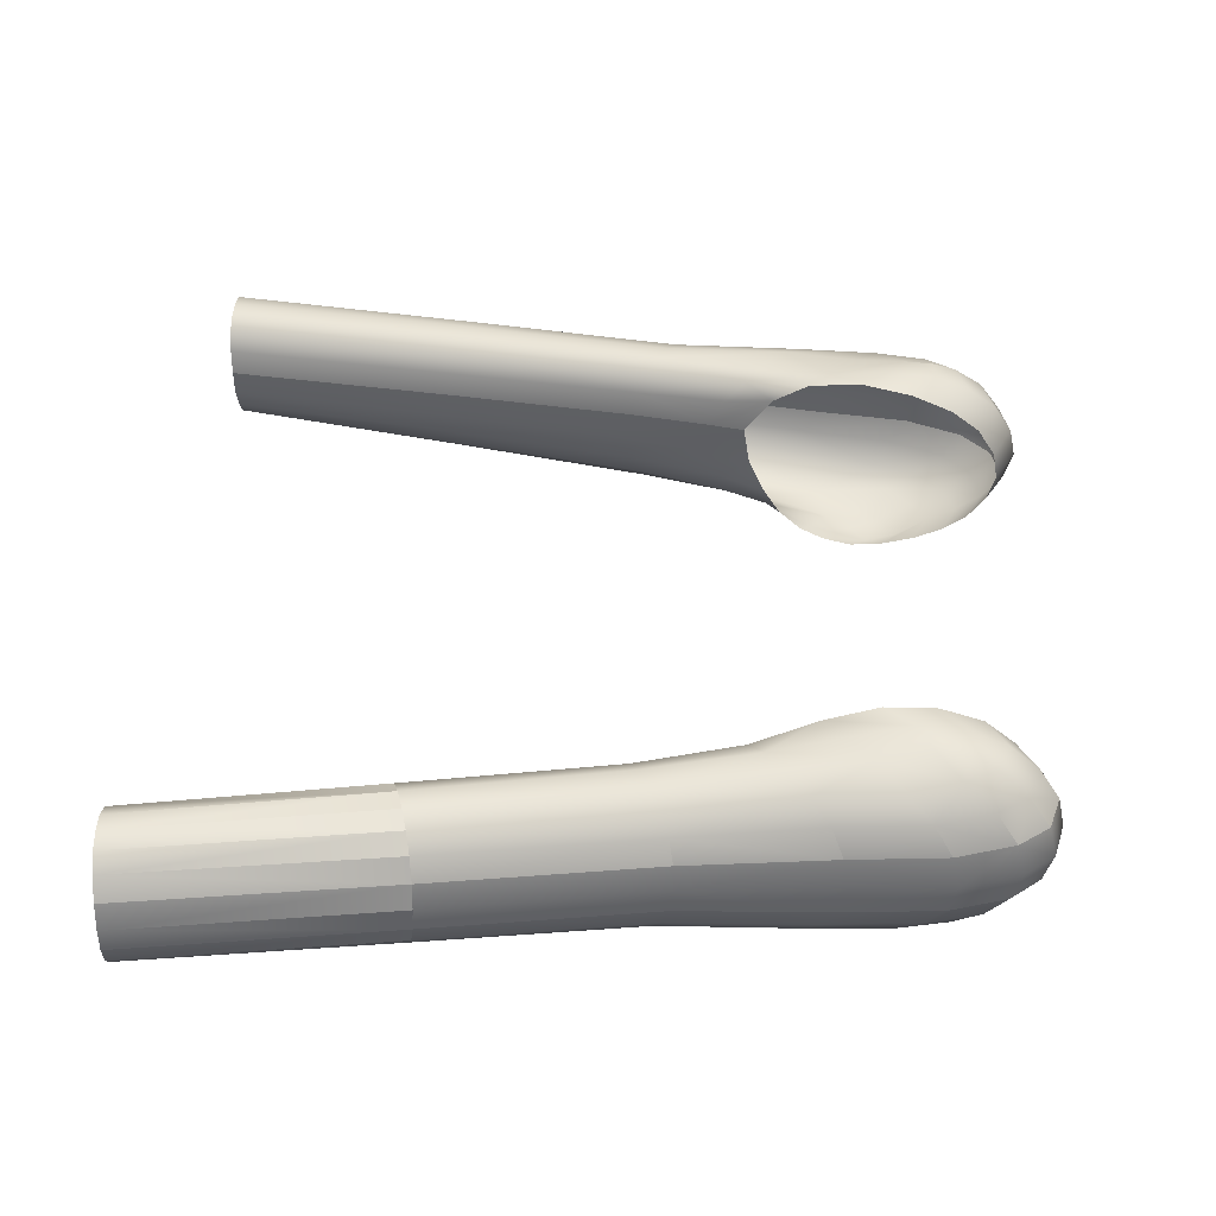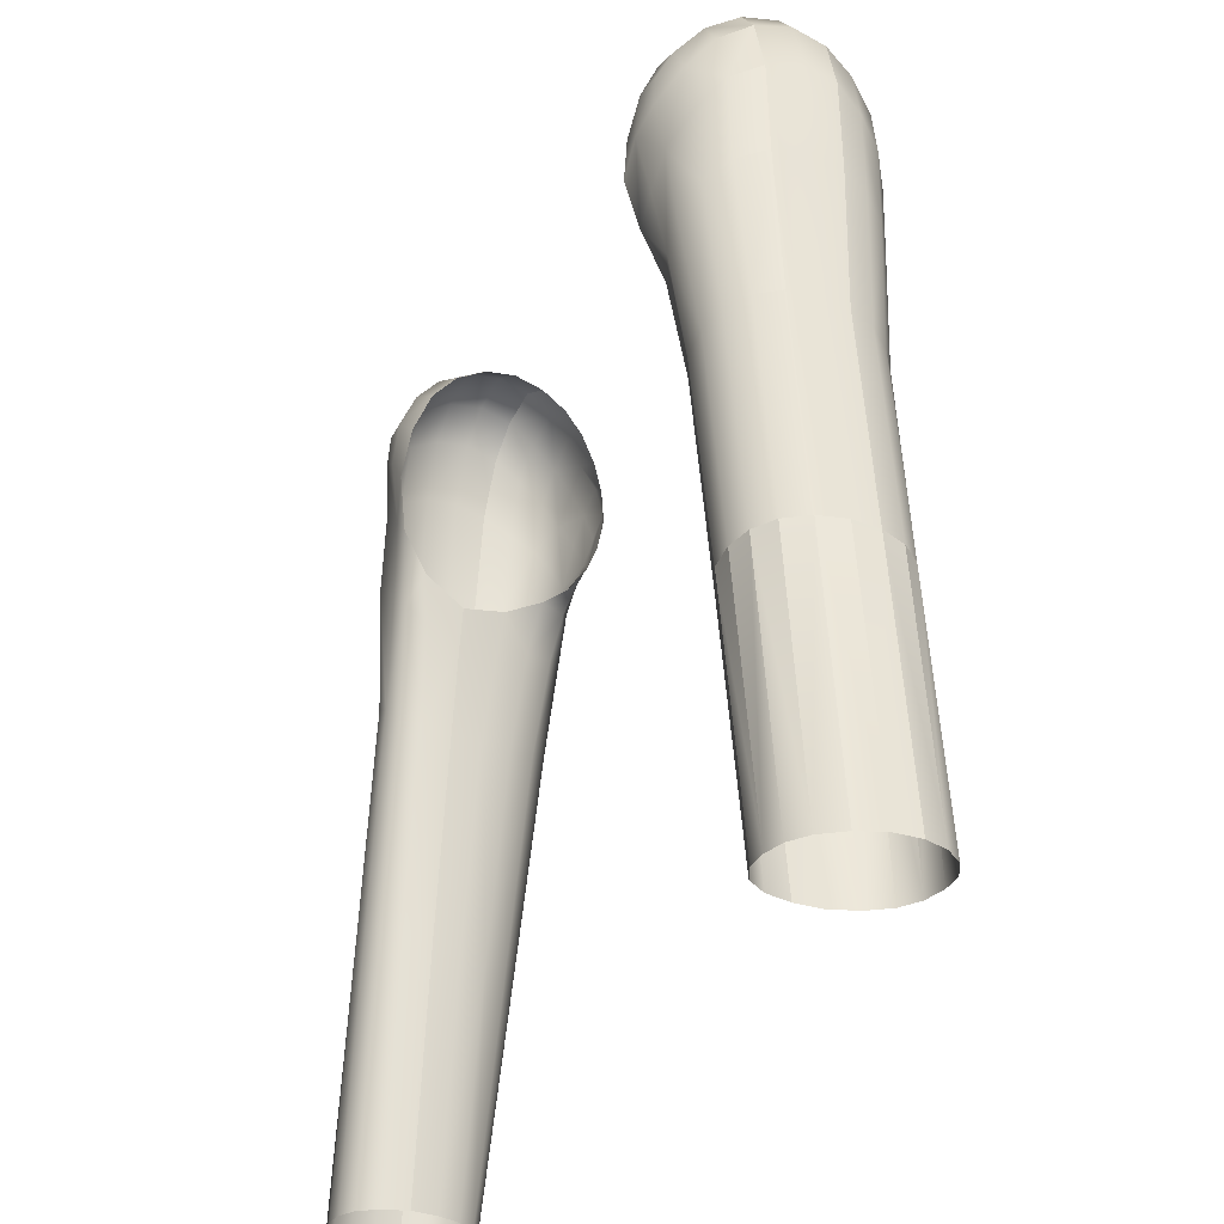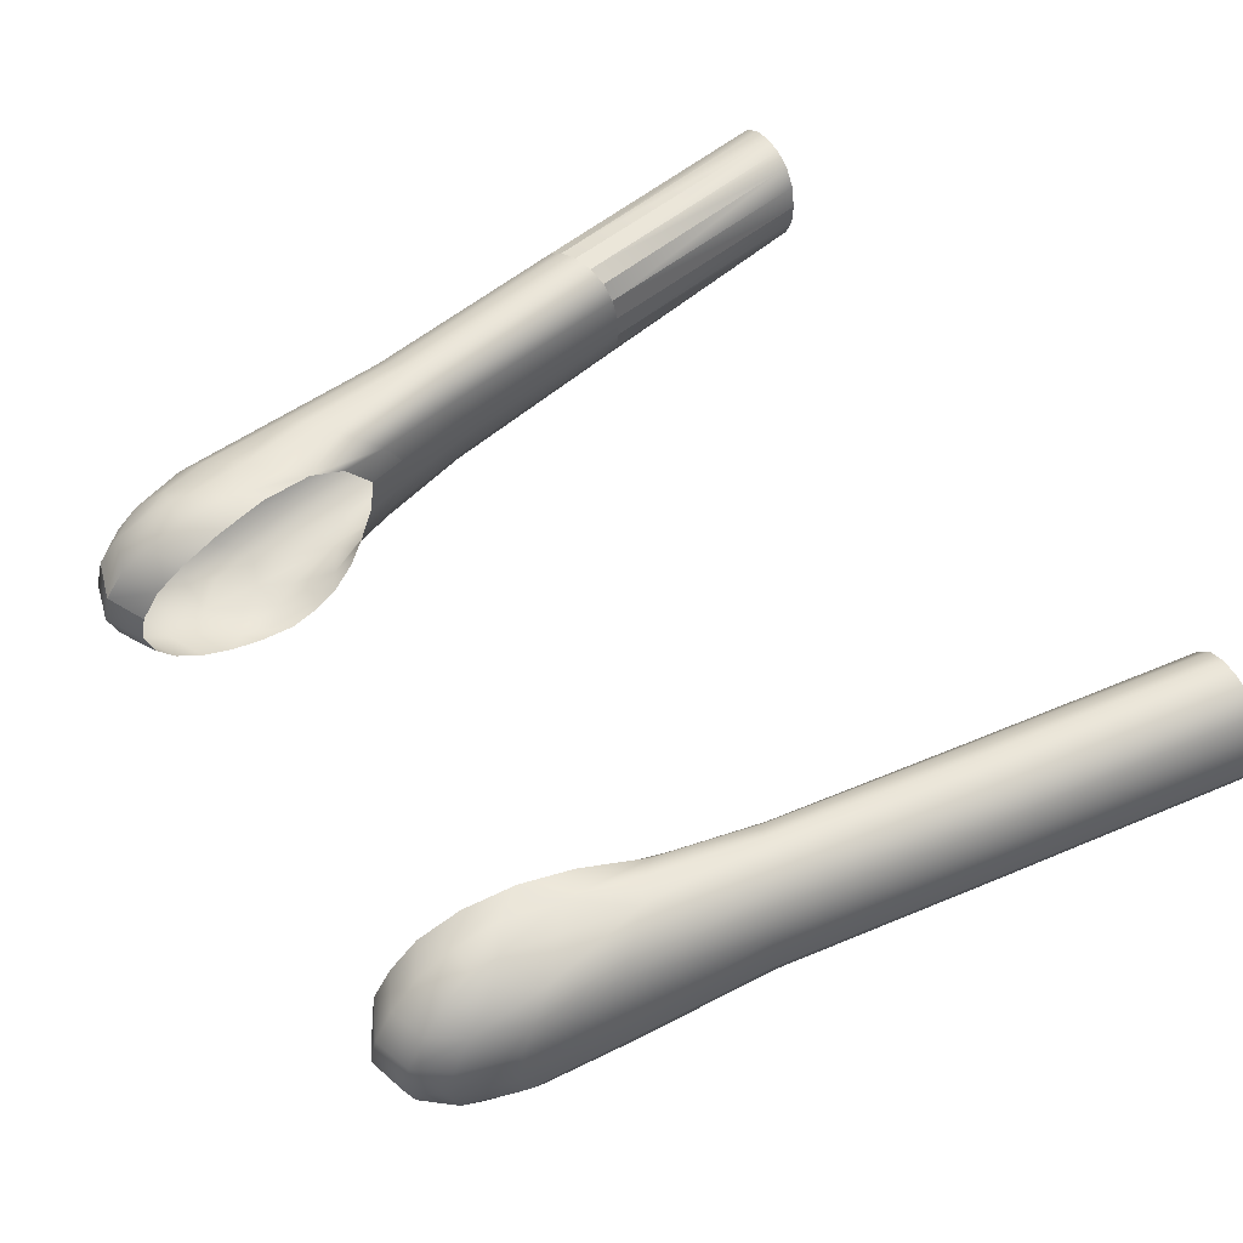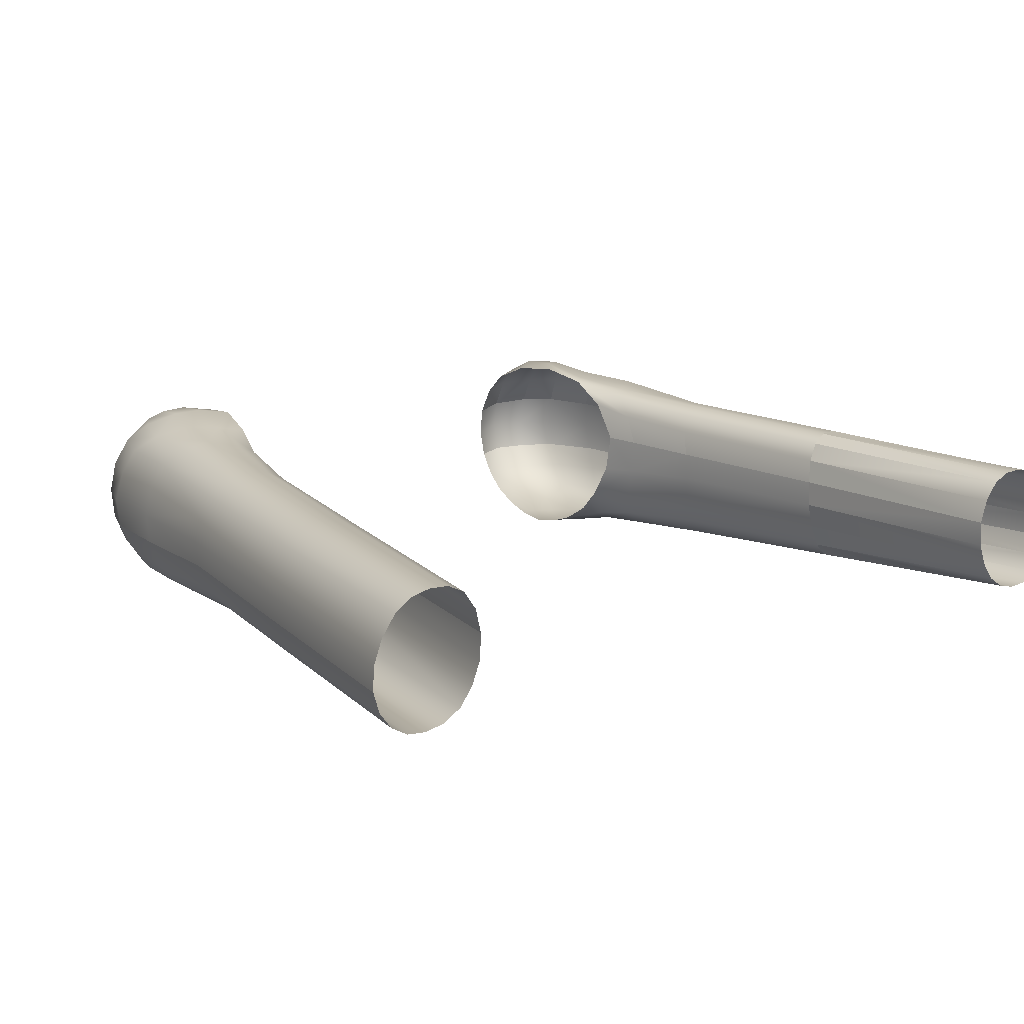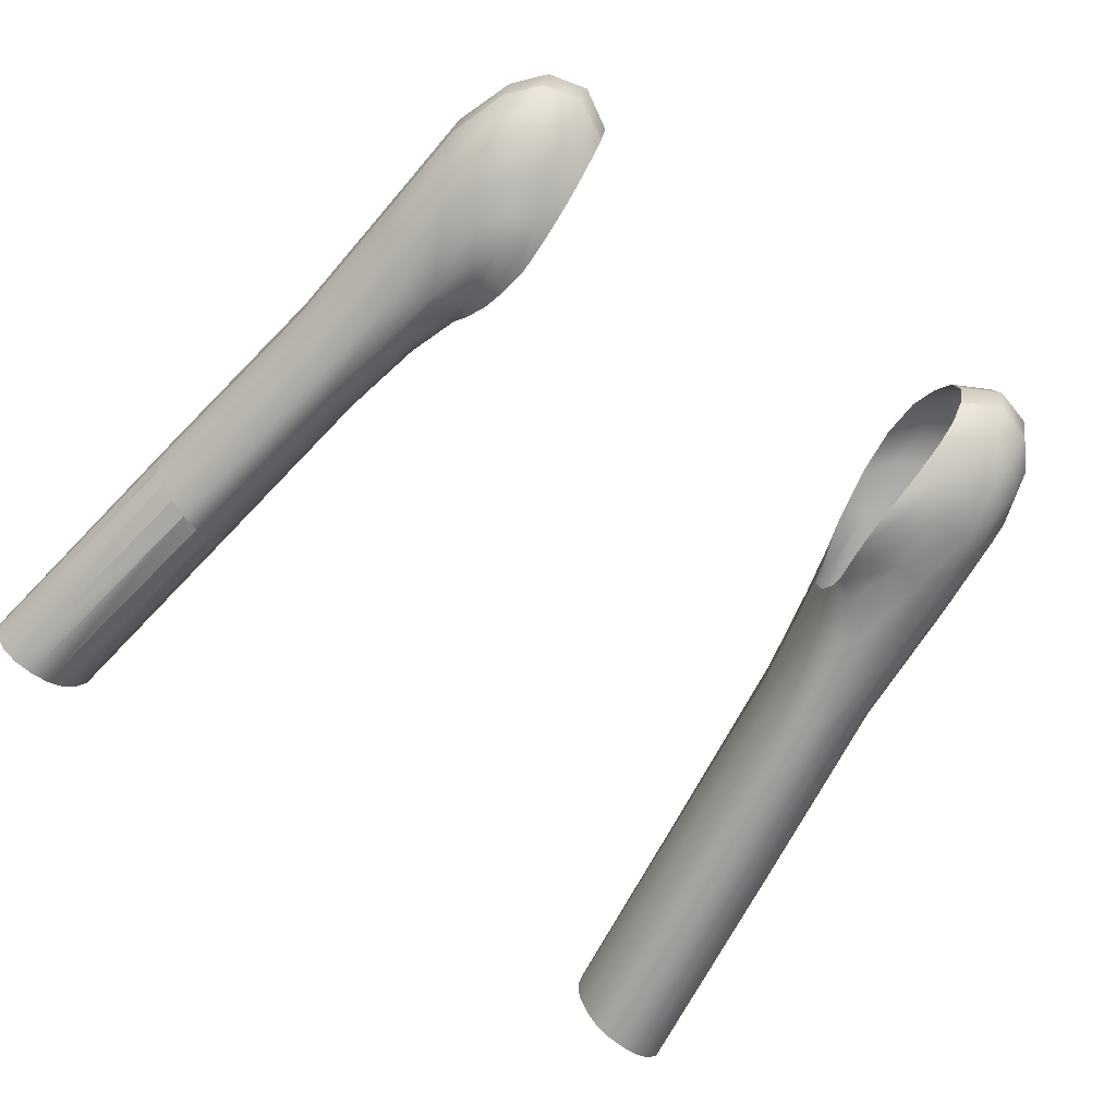
<metadata>
{"format":"obj","ext":"obj","renderer":"f3d","projection":"perspective","resolution":1024,"background":"white","views":[{"elev":42.1,"azim":92.3,"up":"+Z"},{"elev":-31.6,"azim":64.0,"up":"+Y"},{"elev":57.7,"azim":-121.7,"up":"+Z"},{"elev":14.9,"azim":-35.3,"up":"+Z"},{"elev":-70.6,"azim":144.2,"up":"+Z"}]}
</metadata>
<code>
g 6_sleeveslongpoofy
o rightsleeveback
v 5.971 17.05 -6.139
v 6.483 18.65 -5.615
v 6.619 19.81 -4.581
v 7.047 16.05 -6.064
v 8.238 18.78 -4.481
v 7.956 17.64 -5.63
v 5.788 15.19 -6.035
v 6.135 14.27 -5.717
v 8.514 14.29 -5.366
v 7.621 13.2 -5.733
v 8.909 14.97 -4.332
v 6.672 12.44 -5.32
v 6.342 12.06 -3.825
v 7.417 5.129 -3.611
v 9.617 5.683 -4.944
v 8.766 5.433 -5.366
v 7.879 5.206 -4.902
v 10.05 5.843 -3.986
v 5.574 15.1 -5.993
v 5.669 19.29 -4.566
v 5.87 13.93 -5.366
v 5.603 18.23 -5.595
v 5.515 16.68 -6.068
v 6.125 13.08 -3.906
v 7.588 19.53 -4.548
v 7.372 18.32 -5.684
v 6.6 16.66 -6.13
v 5.827 16.25 -6.25
v 6.336 17.88 -5.902
v 6.584 19.32 -5.203
v 8.709 17.35 -4.41
v 8.256 16.4 -5.557
v 7.45 15.02 -5.978
v 6.655 15.27 -6.147
v 7.662 16.88 -5.937
v 8.159 18.28 -5.097
v 5.945 14.78 -5.909
v 6.399 13.58 -5.509
v 9.203 11.33 -4.121
v 8.799 10.99 -5.099
v 8.015 10.49 -5.615
v 7.177 10.1 -5.134
v 8.777 14.67 -4.909
v 8.149 13.83 -5.653
v 7.088 12.76 -5.738
v 6.431 12.32 -4.629
v 6.365 11.99 -2.9
v 6.767 9.898 -3.684
v 11.02 -0.6695 -3.836
v 10.57 -0.6775 -4.762
v 9.666 -0.6877 -5.051
v 8.759 -0.7305 -4.644
v 8.231 -0.7458 -3.615
v 7.415 5.171 -2.936
v 7.559 5.129 -4.277
v 9.901 5.772 -4.537
v 9.228 5.569 -5.218
v 8.295 5.303 -5.293
v 5.551 17.49 -5.888
v 5.65 18.85 -5.17
v 6.155 12.91 -2.882
v 6.015 13.51 -4.781
v 5.693 14.5 -5.773
v 5.492 15.85 -6.12
v 7.037 17.53 -5.981
v 7.527 19.01 -5.174
v 6.327 15.87 -6.247
v 7.882 15.76 -5.853
v 8.551 16.93 -5.014
v 6.912 13.96 -5.834
v 6.874 9.961 -4.444
v 8.449 10.76 -5.398
v 9.059 11.17 -4.689
v 7.575 10.25 -5.585
v 6.78 9.94 -2.945
v 8.447 -0.7364 -4.199
v 10.15 -0.679 -5.004
v 10.87 -0.6778 -4.358
v 9.175 -0.7119 -4.928
v 8.2 -0.7417 -2.971
v 7.417 5.129 -3.611
v 7.415 5.171 -2.936
v 7.417 5.129 -3.611
v 7.559 5.129 -4.277
v 9.617 5.683 -4.944
v 9.228 5.569 -5.218
v 9.617 5.683 -4.944
v 9.901 5.772 -4.537
v 8.766 5.433 -5.366
v 8.295 5.303 -5.293
v 8.766 5.433 -5.366
v 9.228 5.569 -5.218
v 7.879 5.206 -4.902
v 7.559 5.129 -4.277
v 7.879 5.206 -4.902
v 8.295 5.303 -5.293
v 10.05 5.843 -3.986
v 9.901 5.772 -4.537
f 1 29 59 23
f 1 23 64 28
f 1 28 67 27
f 1 27 65 29
f 2 29 65 26
f 2 26 66 30
f 2 30 60 22
f 2 22 59 29
f 3 30 66 25
f 3 20 60 30
f 4 35 65 27
f 4 27 67 34
f 4 34 70 33
f 4 33 68 35
f 5 36 69 31
f 5 25 66 36
f 6 35 68 32
f 6 32 69 36
f 6 36 66 26
f 6 26 65 35
f 7 19 63 37
f 7 37 67 28
f 7 28 64 19
f 8 21 62 38
f 8 38 70 34
f 8 34 67 37
f 8 37 63 21
f 9 44 72 40
f 9 40 73 43
f 9 43 69 32
f 9 32 68 44
f 10 44 68 33
f 10 33 70 45
f 10 45 74 41
f 10 41 72 44
f 11 43 73 39
f 11 31 69 43
f 12 46 71 42
f 12 42 74 45
f 12 45 70 38
f 12 38 62 46
f 13 24 61 47
f 13 47 75 48
f 13 48 71 46
f 13 46 62 24
f 14 55 71 48
f 14 48 75 54
f 81 82 80 53
f 83 53 76 84
f 85 86 77 50
f 87 50 78 88
f 15 56 73 40
f 15 40 72 57
f 16 57 72 41
f 16 41 74 58
f 89 90 79 51
f 91 51 77 92
f 93 94 76 52
f 95 52 79 96
f 17 58 74 42
f 17 42 71 55
f 97 98 78 49
f 18 39 73 56
g 6_sleeveslongpoofy
o leftsleeveback
v -5.971 17.05 -6.139
v -6.483 18.65 -5.615
v -6.619 19.81 -4.581
v -7.047 16.05 -6.064
v -8.238 18.78 -4.481
v -7.956 17.64 -5.63
v -5.788 15.19 -6.035
v -6.135 14.27 -5.717
v -8.514 14.29 -5.366
v -7.621 13.2 -5.733
v -8.909 14.97 -4.332
v -6.672 12.44 -5.32
v -6.342 12.06 -3.825
v -7.417 5.129 -3.611
v -9.617 5.683 -4.944
v -8.766 5.433 -5.366
v -7.879 5.206 -4.902
v -10.05 5.843 -3.986
v -5.574 15.1 -5.993
v -5.669 19.29 -4.566
v -5.87 13.93 -5.366
v -5.603 18.23 -5.595
v -5.515 16.68 -6.068
v -6.125 13.08 -3.906
v -7.588 19.53 -4.548
v -7.372 18.32 -5.684
v -6.6 16.66 -6.13
v -5.827 16.25 -6.25
v -6.336 17.88 -5.902
v -6.584 19.32 -5.203
v -8.709 17.35 -4.41
v -8.256 16.4 -5.557
v -7.45 15.02 -5.978
v -6.655 15.27 -6.147
v -7.662 16.88 -5.937
v -8.159 18.28 -5.097
v -5.945 14.78 -5.909
v -6.399 13.58 -5.509
v -9.203 11.33 -4.121
v -8.799 10.99 -5.099
v -8.015 10.49 -5.615
v -7.177 10.1 -5.134
v -8.777 14.67 -4.909
v -8.149 13.83 -5.653
v -7.088 12.76 -5.738
v -6.431 12.32 -4.629
v -6.365 11.99 -2.9
v -6.767 9.898 -3.684
v -11.02 -0.6695 -3.836
v -10.57 -0.6775 -4.762
v -9.666 -0.6877 -5.051
v -8.759 -0.7305 -4.644
v -8.231 -0.7458 -3.615
v -7.415 5.171 -2.936
v -7.559 5.129 -4.277
v -9.901 5.772 -4.537
v -9.228 5.569 -5.218
v -8.295 5.303 -5.293
v -5.551 17.49 -5.888
v -5.65 18.85 -5.17
v -6.155 12.91 -2.882
v -6.015 13.51 -4.781
v -5.693 14.5 -5.773
v -5.492 15.85 -6.12
v -7.037 17.53 -5.981
v -7.527 19.01 -5.174
v -6.327 15.87 -6.247
v -7.882 15.76 -5.853
v -8.551 16.93 -5.014
v -6.912 13.96 -5.834
v -6.874 9.961 -4.444
v -8.449 10.76 -5.398
v -9.059 11.17 -4.689
v -7.575 10.25 -5.585
v -6.78 9.94 -2.945
v -8.447 -0.7364 -4.199
v -10.15 -0.679 -5.004
v -10.87 -0.6778 -4.358
v -9.175 -0.7119 -4.928
v -8.2 -0.7417 -2.971
f 127 99 121 157
f 121 99 126 162
f 126 99 125 165
f 125 99 127 163
f 124 163 127 100
f 128 164 124 100
f 120 158 128 100
f 127 157 120 100
f 123 164 128 101
f 128 158 118 101
f 125 163 133 102
f 132 165 125 102
f 131 168 132 102
f 133 166 131 102
f 129 167 134 103
f 134 164 123 103
f 130 166 133 104
f 134 167 130 104
f 124 164 134 104
f 133 163 124 104
f 135 161 117 105
f 126 165 135 105
f 117 162 126 105
f 136 160 119 106
f 132 168 136 106
f 135 165 132 106
f 119 161 135 106
f 138 170 142 107
f 141 171 138 107
f 130 167 141 107
f 142 166 130 107
f 131 166 142 108
f 143 168 131 108
f 139 172 143 108
f 142 170 139 108
f 137 171 141 109
f 141 167 129 109
f 140 169 144 110
f 143 172 140 110
f 136 168 143 110
f 144 160 136 110
f 145 159 122 111
f 146 173 145 111
f 144 169 146 111
f 122 160 144 111
f 146 169 153 112
f 152 173 146 112
f 151 178 152 112
f 153 174 151 112
f 148 175 155 113
f 154 176 148 113
f 138 171 154 113
f 155 170 138 113
f 139 170 155 114
f 156 172 139 114
f 149 177 156 114
f 155 175 149 114
f 150 174 153 115
f 156 177 150 115
f 140 172 156 115
f 153 169 140 115
f 147 176 154 116
f 154 171 137 116
g 6_sleeveslongpoofy
o leftfrontsleeve
v -6.579 19.84 -3.007
v -6.619 19.81 -4.581
v -6.392 18.61 -1.597
v -8.13 18.79 -2.87
v -8.238 18.78 -4.481
v -7.606 17.56 -1.544
v -6.376 16.53 -1.069
v -8.769 15.02 -2.795
v -8.05 14.3 -1.632
v -6.916 13.29 -1.467
v -8.909 14.97 -4.332
v -6.404 12.38 -2.147
v -7.532 5.244 -2.324
v -8.217 5.466 -1.652
v -9.182 5.731 -1.828
v -9.885 5.877 -2.729
v -10.05 5.843 -3.986
v -5.829 15.83 -1.079
v -5.669 19.29 -4.566
v -5.568 18.15 -1.682
v -6.163 13.59 -1.931
v -5.637 19.35 -3.071
v -7.588 19.53 -4.548
v -7.179 18.3 -1.533
v -7.525 19.55 -2.933
v -6.507 19.34 -2.204
v -6.61 20.02 -3.824
v -6.363 17.67 -1.184
v -8.709 17.35 -4.41
v -7.946 16.3 -1.629
v -8.567 17.36 -2.851
v -7.935 18.27 -2.095
v -8.22 19 -3.721
v -6.989 16.91 -1.168
v -6.553 15.06 -1.32
v -9.203 11.33 -4.121
v -8.403 11.06 -1.84
v -9.078 11.39 -2.81
v -7.431 10.58 -1.597
v -8.485 14.73 -2.097
v -8.907 15.12 -3.587
v -7.531 13.81 -1.358
v -6.554 12.91 -1.625
v -6.365 11.99 -2.9
v -6.847 10.12 -2.28
v -11.02 -0.6695 -3.836
v -10.05 -0.7388 -1.796
v -10.79 -0.685 -2.624
v -9.094 -0.7631 -1.702
v -8.351 -0.7579 -2.369
v -7.415 5.171 -2.936
v -7.786 5.335 -1.863
v -8.718 5.609 -1.652
v -9.583 5.827 -2.186
v -10.05 5.882 -3.361
v -5.666 19.48 -3.844
v -5.608 18.87 -2.293
v -5.641 17.1 -1.251
v -6.155 12.91 -2.882
v -6.052 14.51 -1.324
v -7.578 19.75 -3.777
v -7.399 19.03 -2.146
v -6.986 17.67 -1.227
v -8.722 17.54 -3.67
v -8.347 16.92 -2.112
v -7.194 15.67 -1.312
v -7.048 10.38 -1.808
v -9.215 11.41 -3.471
v -8.805 11.27 -2.233
v -7.941 10.84 -1.631
v -6.78 9.94 -2.945
v -8.67 -0.7649 -1.91
v -11 -0.6677 -3.243
v -10.45 -0.7134 -2.104
v -9.576 -0.754 -1.68
v -8.2 -0.7417 -2.971
f 205 179 203 239
f 203 179 204 240
f 204 179 200 235
f 200 179 205 234
f 205 239 201 180
f 197 234 205 180
f 202 240 204 181
f 206 241 202 181
f 198 236 206 181
f 204 235 198 181
f 209 242 211 182
f 210 243 209 182
f 203 240 210 182
f 211 239 203 182
f 211 242 207 183
f 201 239 211 183
f 208 243 210 184
f 212 244 208 184
f 202 241 212 184
f 210 240 202 184
f 206 236 196 185
f 212 241 206 185
f 213 244 212 185
f 196 238 213 185
f 216 246 219 186
f 218 247 216 186
f 209 243 218 186
f 219 242 209 186
f 215 247 218 187
f 220 248 215 187
f 208 244 220 187
f 218 243 208 187
f 213 238 221 188
f 220 244 213 188
f 217 248 220 188
f 221 245 217 188
f 219 246 214 189
f 207 242 219 189
f 222 249 223 190
f 199 237 222 190
f 221 238 199 190
f 223 245 221 190
f 228 250 230 191
f 229 254 228 191
f 223 249 229 191
f 230 245 223 191
f 217 245 230 192
f 231 248 217 192
f 227 253 231 192
f 230 250 227 192
f 225 252 232 193
f 231 253 225 193
f 215 248 231 193
f 232 247 215 193
f 226 251 233 194
f 232 252 226 194
f 216 247 232 194
f 233 246 216 194
f 233 251 224 195
f 214 246 233 195
g 6_sleeveslongpoofy
o rightfrontsleeve
v 6.579 19.84 -3.007
v 6.619 19.81 -4.581
v 6.392 18.61 -1.597
v 8.13 18.79 -2.87
v 8.238 18.78 -4.481
v 7.606 17.56 -1.544
v 6.376 16.53 -1.069
v 8.769 15.02 -2.795
v 8.05 14.3 -1.632
v 6.916 13.29 -1.467
v 8.909 14.97 -4.332
v 6.404 12.38 -2.147
v 7.532 5.244 -2.324
v 8.217 5.466 -1.652
v 9.182 5.731 -1.828
v 9.885 5.877 -2.729
v 10.05 5.843 -3.986
v 5.829 15.83 -1.079
v 5.669 19.29 -4.566
v 5.568 18.15 -1.682
v 6.163 13.59 -1.931
v 5.637 19.35 -3.071
v 7.588 19.53 -4.548
v 7.179 18.3 -1.533
v 7.525 19.55 -2.933
v 6.507 19.34 -2.204
v 6.61 20.02 -3.824
v 6.363 17.67 -1.184
v 8.709 17.35 -4.41
v 7.946 16.3 -1.629
v 8.567 17.36 -2.851
v 7.935 18.27 -2.095
v 8.22 19 -3.721
v 6.989 16.91 -1.168
v 6.553 15.06 -1.32
v 9.203 11.33 -4.121
v 8.403 11.06 -1.84
v 9.078 11.39 -2.81
v 7.431 10.58 -1.597
v 8.485 14.73 -2.097
v 8.907 15.12 -3.587
v 7.531 13.81 -1.358
v 6.554 12.91 -1.625
v 6.847 10.12 -2.28
v 11.02 -0.6695 -3.836
v 10.05 -0.7388 -1.796
v 10.79 -0.685 -2.624
v 9.094 -0.7631 -1.702
v 8.351 -0.7579 -2.369
v 7.786 5.335 -1.863
v 8.718 5.609 -1.652
v 9.583 5.827 -2.186
v 10.05 5.882 -3.361
v 5.666 19.48 -3.844
v 5.608 18.87 -2.293
v 5.641 17.1 -1.251
v 6.052 14.51 -1.324
v 7.578 19.75 -3.777
v 7.399 19.03 -2.146
v 6.986 17.67 -1.227
v 8.722 17.54 -3.67
v 8.347 16.92 -2.112
v 7.194 15.67 -1.312
v 7.048 10.38 -1.808
v 9.215 11.41 -3.471
v 8.805 11.27 -2.233
v 7.941 10.84 -1.631
v 8.67 -0.7649 -1.91
v 11 -0.6677 -3.243
v 10.45 -0.7134 -2.104
v 9.576 -0.754 -1.68
v 7.532 5.244 -2.324
v 7.786 5.335 -1.863
v 7.532 5.244 -2.324
v 8.217 5.466 -1.652
v 8.718 5.609 -1.652
v 8.217 5.466 -1.652
v 7.786 5.335 -1.863
v 9.182 5.731 -1.828
v 9.583 5.827 -2.186
v 9.182 5.731 -1.828
v 8.718 5.609 -1.652
v 9.885 5.877 -2.729
v 10.05 5.882 -3.361
v 9.583 5.827 -2.186
v 10.05 5.843 -3.986
v 10.05 5.882 -3.361
v 6.579 19.84 -3.007
v 7.525 19.55 -2.933
v 6.579 19.84 -3.007
v 5.637 19.35 -3.071
v 8.13 18.79 -2.87
v 8.567 17.36 -2.851
v 8.13 18.79 -2.87
v 7.525 19.55 -2.933
v 8.769 15.02 -2.795
v 9.078 11.39 -2.81
v 8.769 15.02 -2.795
v 8.567 17.36 -2.851
v 6.78 9.94 -2.945
v 6.365 11.99 -2.9
v 6.365 11.99 -2.9
v 6.155 12.91 -2.882
v 8.2 -0.7417 -2.971
v 7.415 5.171 -2.936
v 7.415 5.171 -2.936
v 6.78 9.94 -2.945
v 9.885 5.877 -2.729
v 10.79 -0.685 -2.624
v 9.885 5.877 -2.729
v 9.078 11.39 -2.81
f 255 281 312 279
f 342 343 313 280
f 344 280 309 345
f 255 276 308 281
f 256 277 312 281
f 256 281 308 273
f 257 280 313 278
f 257 278 314 282
f 257 282 310 274
f 257 274 309 280
f 258 287 315 285
f 346 347 316 286
f 348 286 313 349
f 258 279 312 287
f 259 283 315 287
f 259 287 312 277
f 260 286 316 284
f 260 284 317 288
f 260 288 314 278
f 260 278 313 286
f 261 272 310 282
f 261 282 314 288
f 261 288 317 289
f 261 289 311 272
f 262 295 319 292
f 350 351 320 294
f 352 294 316 353
f 262 285 315 295
f 263 294 320 291
f 263 291 321 296
f 263 296 317 284
f 263 284 316 294
f 264 297 311 289
f 264 289 317 296
f 264 296 321 293
f 264 293 318 297
f 265 290 319 295
f 265 295 315 283
f 266 298 354 355
f 266 356 357 275
f 266 275 311 297
f 266 297 318 298
f 326 327 322 303
f 328 303 358 359
f 267 360 361 298
f 267 298 318 304
f 268 304 318 293
f 268 293 321 305
f 329 330 325 302
f 331 302 322 332
f 333 334 324 300
f 335 300 325 336
f 269 305 321 291
f 269 291 320 306
f 337 338 323 301
f 362 363 324 339
f 364 306 320 365
f 270 292 319 307
f 340 299 323 341
f 271 307 319 290

</code>
